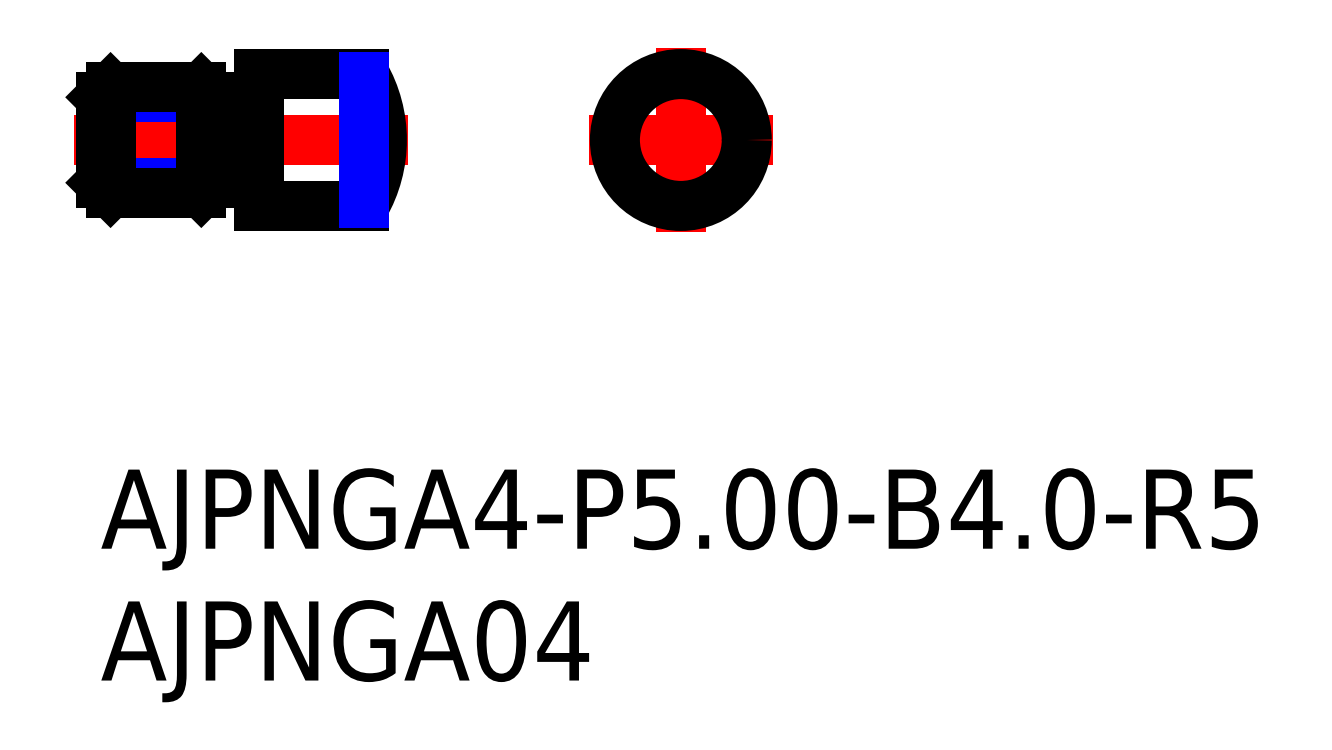
<metadata>
{"format":"dxf","ext":"dxf","renderer":"ezdxf+matplotlib","layout":"modelspace","background":"white","min_lineweight":24,"dpi":150}
</metadata>
<code>
0
SECTION
2
ENTITIES
0
INSERT
8
MSM_CONTINUOUS
2
*U12
10
0
20
0
30
0
0
INSERT
8
MSM_CONTINUOUS
2
*U13
10
0
20
0
30
0
0
LINE
8
MSM_CONTINUOUS
10
6
20
10
30
0
11
10
21
10
31
0
0
LINE
8
MSM_CENTER
10
11.67
20
12.5
30
0
11
-1
21
12.5
31
0
0
LINE
8
MSM_NARROW
10
4.2
20
10.88
30
0
11
0
21
10.88
31
0
0
LINE
8
MSM_NARROW
10
4.2
20
14.12
30
0
11
0
21
14.12
31
0
0
LINE
8
MSM_CONTINUOUS
10
0
20
14.12
30
0
11
0
21
10.88
31
0
0
LINE
8
MSM_CONTINUOUS
10
0
20
10.88
30
0
11
0.379
21
10.5
31
0
0
LINE
8
MSM_CONTINUOUS
10
0.379
20
10.5
30
0
11
0.379
21
14.5
31
0
0
LINE
8
MSM_CONTINUOUS
10
0.379
20
14.5
30
0
11
0
21
14.12
31
0
0
LINE
8
MSM_CONTINUOUS
10
6
20
15
30
0
11
10
21
15
31
0
0
LINE
8
MSM_CONTINUOUS
10
4.2
20
10.88
30
0
11
4.2
21
14.12
31
0
0
LINE
8
MSM_CONTINUOUS
10
3.821
20
14.5
30
0
11
4.2
21
14.12
31
0
0
LINE
8
MSM_CONTINUOUS
10
4.2
20
10.88
30
0
11
3.821
21
10.5
31
0
0
LINE
8
MSM_CONTINUOUS
10
4.2
20
13.95
30
0
11
5.8
21
13.95
31
0
0
LINE
8
MSM_CONTINUOUS
10
4.2
20
11.05
30
0
11
5.8
21
11.05
31
0
0
LINE
8
MSM_CONTINUOUS
10
3.821
20
14.5
30
0
11
3.821
21
10.5
31
0
0
ARC
8
MSM_CONTINUOUS
10
5.8
20
14.15
30
0
40
0.2
50
270
51
360
0
ARC
8
MSM_CONTINUOUS
10
5.8
20
10.85
30
0
40
0.2
50
0
51
90
0
LINE
8
MSM_CONTINUOUS
10
3.821
20
14.5
30
0
11
0.379
21
14.5
31
0
0
LINE
8
MSM_CONTINUOUS
10
3.821
20
10.5
30
0
11
0.379
21
10.5
31
0
0
LINE
8
MSM_CONTINUOUS
10
6
20
15
30
0
11
6
21
10
31
0
0
ARC
8
MSM_CONTINUOUS
10
5.67
20
12.5
30
0
40
5
50
330
51
30
0
LINE
8
MSM_CENTER
10
25.51
20
12.5
30
0
11
18.51
21
12.5
31
0
0
LINE
8
MSM_CENTER
10
22.01
20
16
30
0
11
22.01
21
9
31
0
0
CIRCLE
8
MSM_CONTINUOUS
10
22.01
20
12.5
30
0
40
2.5
0
LINE
8
MSM_NARROW
10
10
20
14.87
30
0
11
10
21
10.12
31
0
0
ENDSEC
0
EOF

</code>
